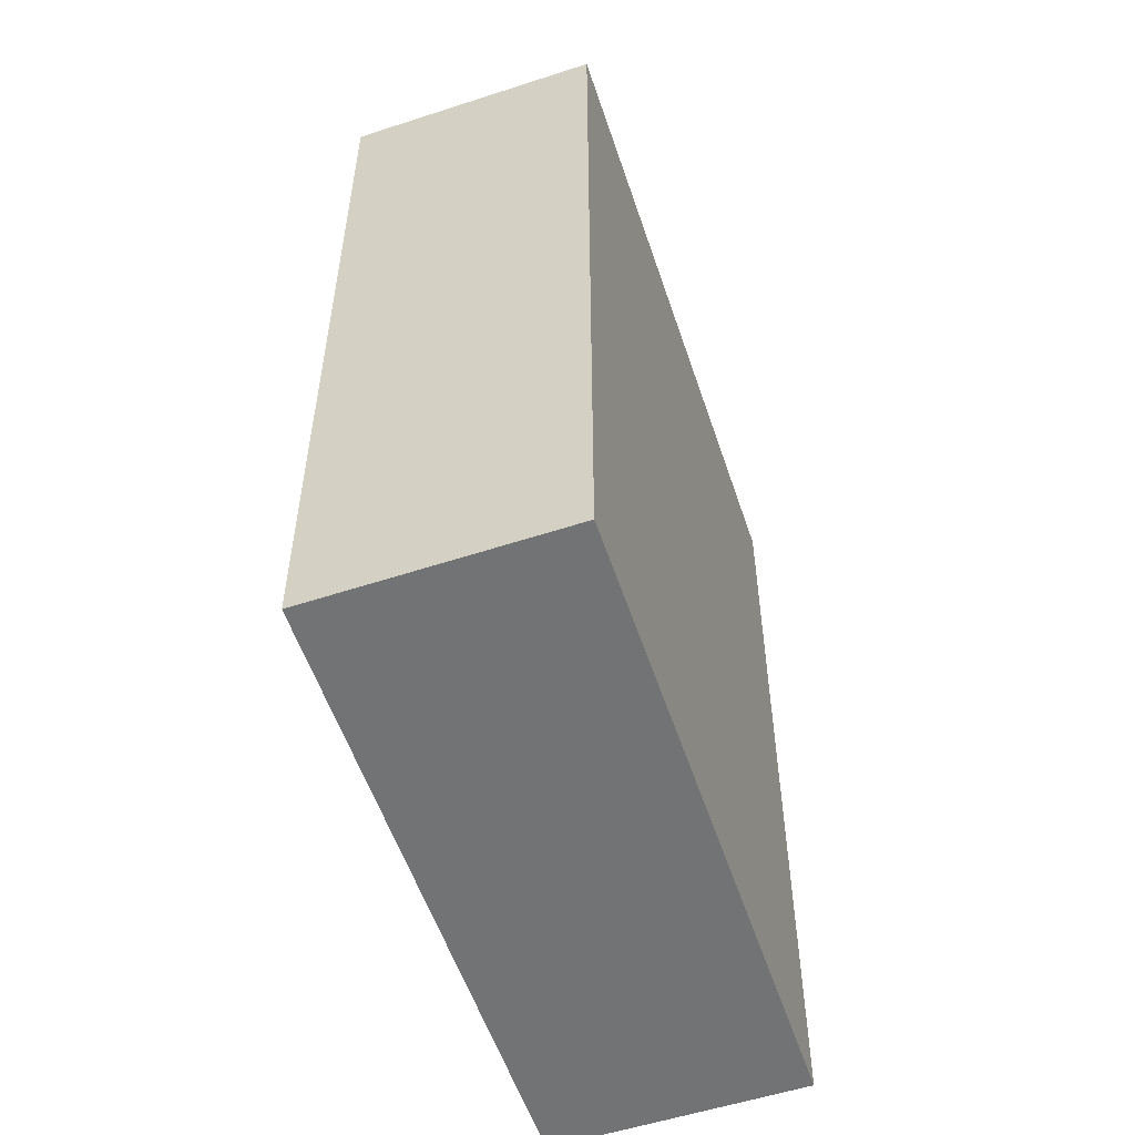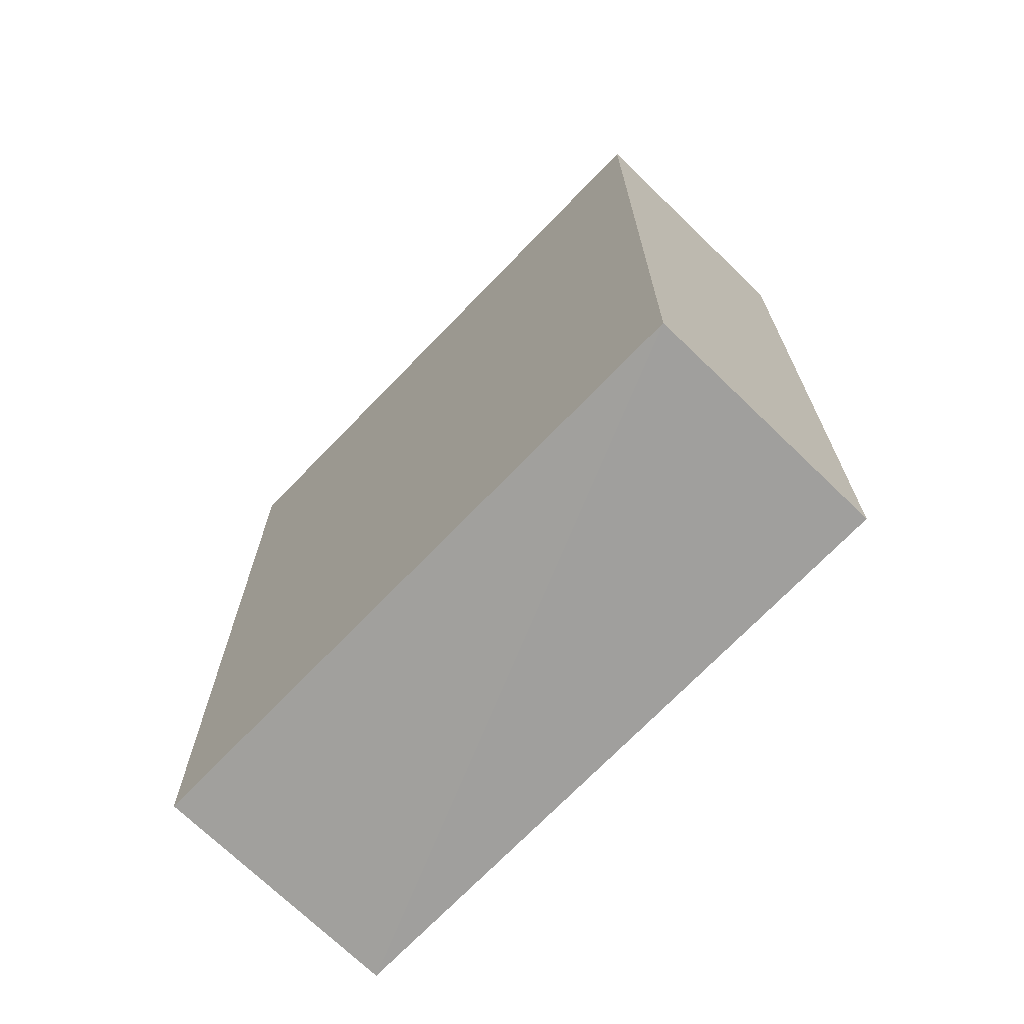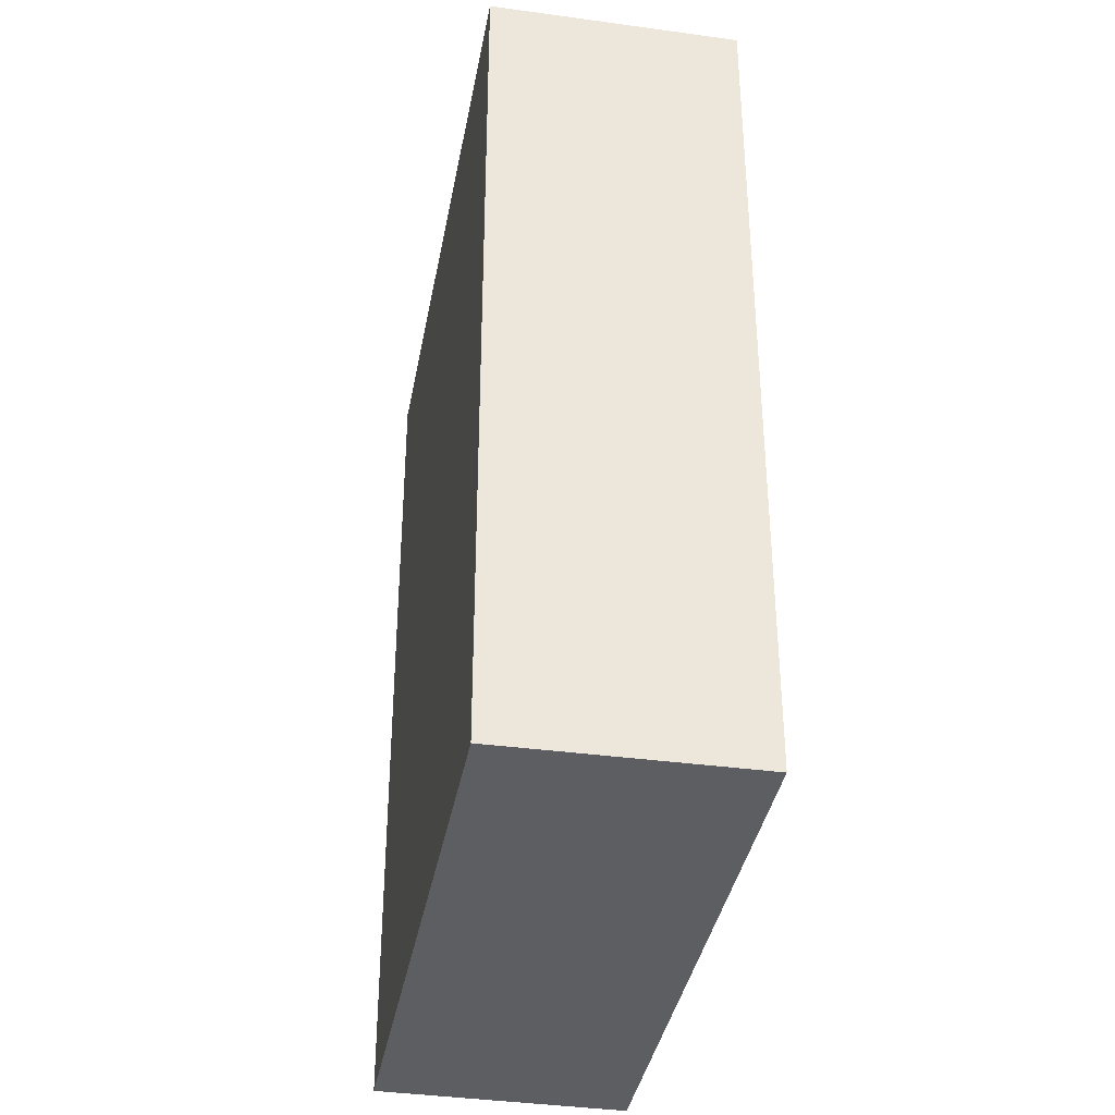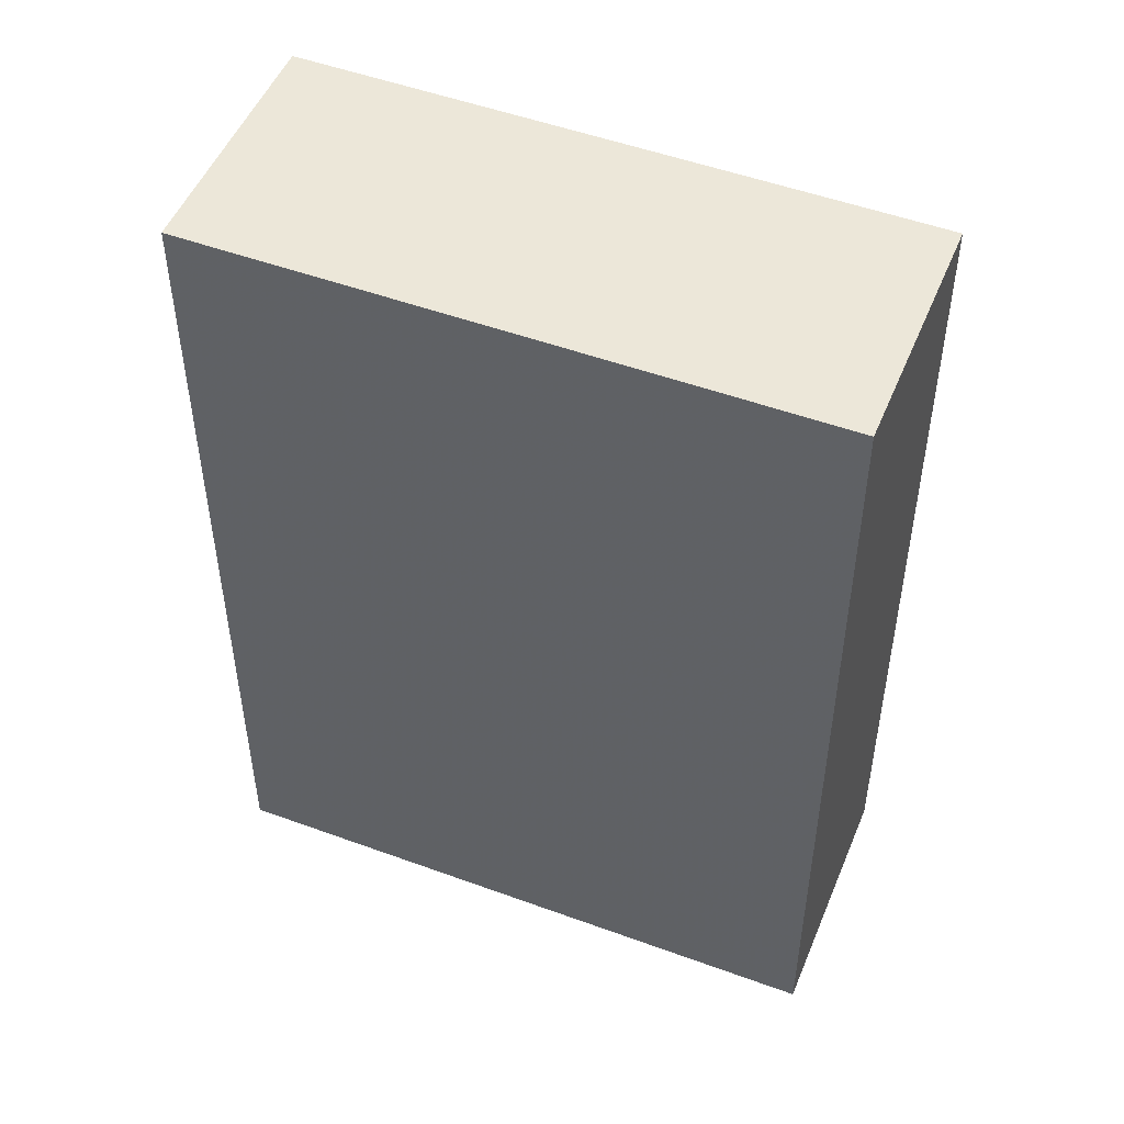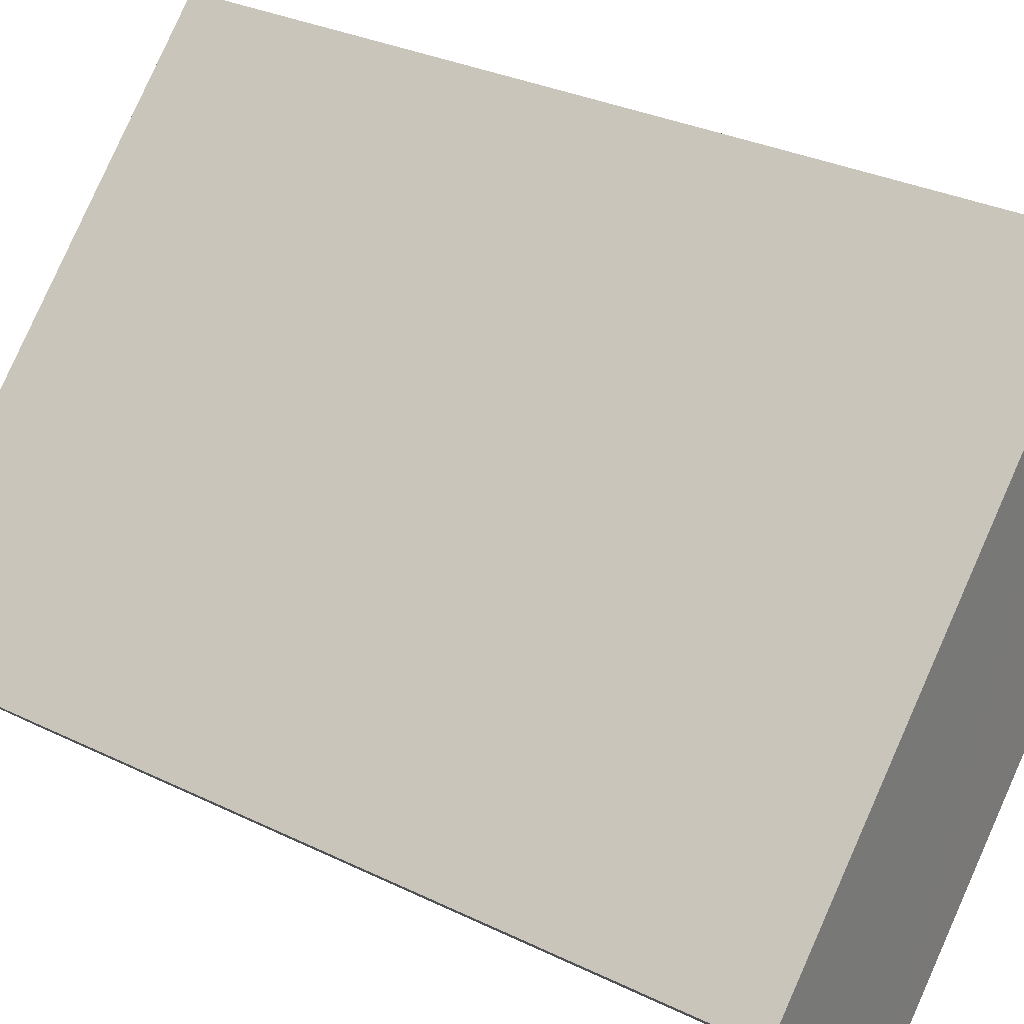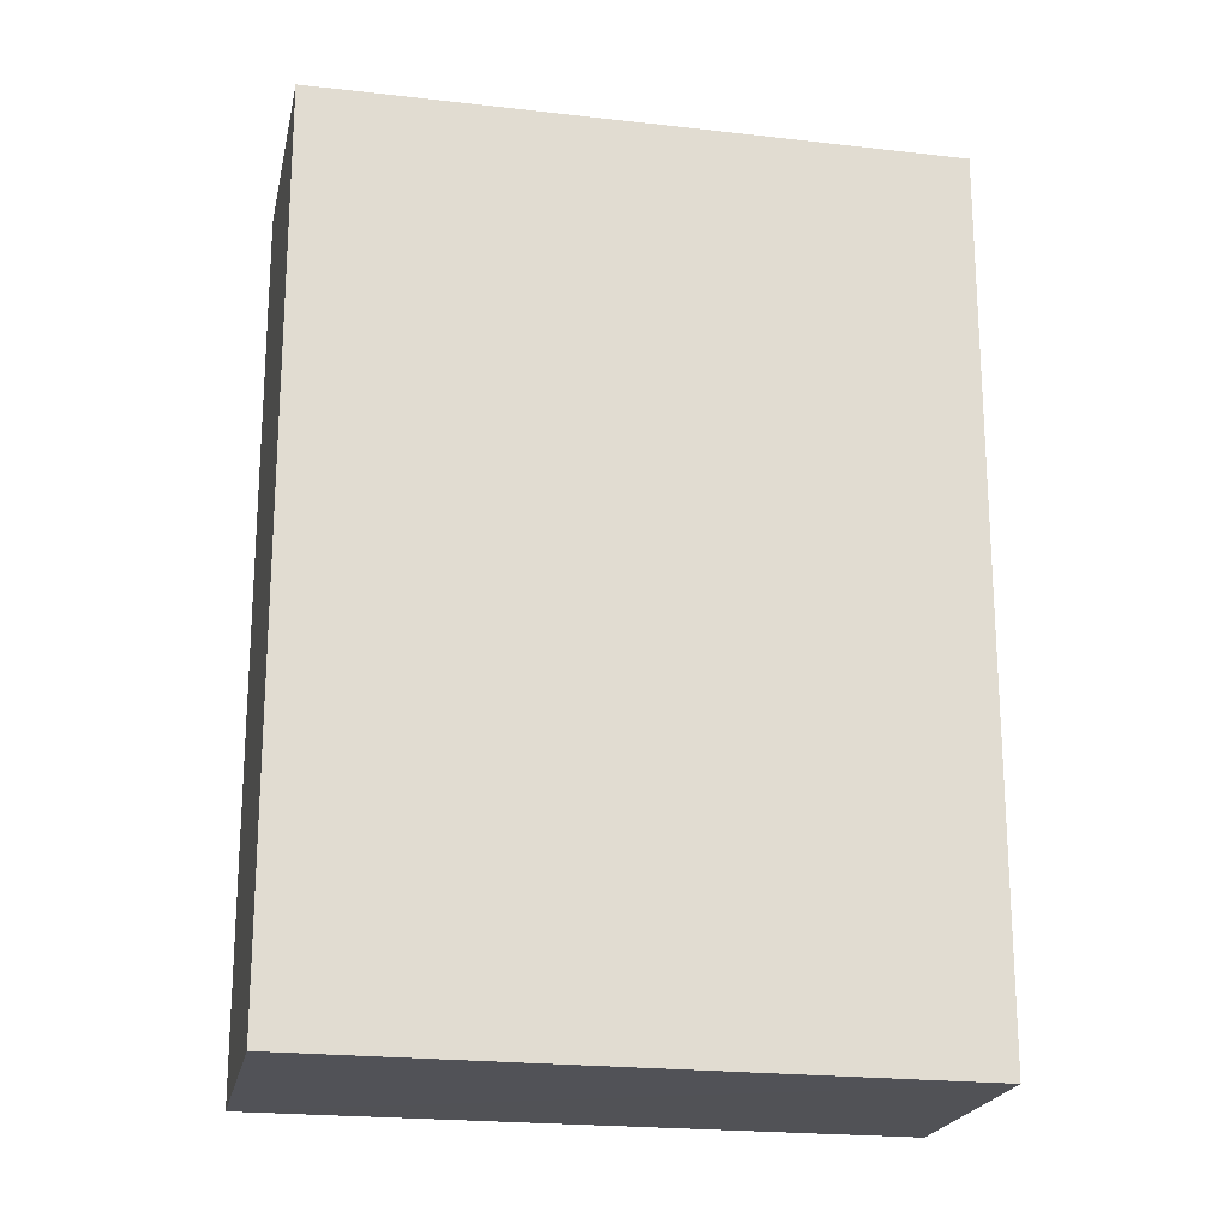
<metadata>
{"format":"obj","ext":"obj","renderer":"f3d","projection":"perspective","resolution":1024,"background":"white","views":[{"elev":-55.8,"azim":-26.5,"up":"+Z"},{"elev":-71.5,"azim":-89.0,"up":"+Z"},{"elev":-37.6,"azim":-55.3,"up":"+Z"},{"elev":50.3,"azim":-113.1,"up":"+Z"},{"elev":30.5,"azim":-54.8,"up":"+Y"},{"elev":-21.3,"azim":-146.6,"up":"+Z"}]}
</metadata>
<code>
o 4778
v 2251 1877 10.64
v 2251 1877 10.64
v 2251 1877 10.64
v 2251 1877 10.74
v 2251 1877 10.74
v 2251 1877 10.74
v 2251 1877 10.64
v 2251 1877 10.64
v 2251 1877 10.64
v 2251 1877 10.74
v 2251 1877 10.64
v 2251 1877 10.74
v 2251 1877 10.74
v 2251 1877 10.74
v 2251 1877 10.74
v 2251 1877 10.74
v 2251 1877 10.64
v 2251 1877 10.74
v 2251 1877 10.64
v 2251 1877 10.74
v 2251 1877 10.74
v 2251 1877 10.64
v 2251 1877 10.74
v 2251 1877 10.74
v 2251 1877 10.64
v 2251 1877 10.64
v 2251 1877 10.74
v 2251 1877 10.64
v 2251 1877 10.64
f 1 2 3
f 1 4 5
f 6 2 7
f 8 9 7
f 10 7 11
f 12 13 14
f 14 15 16
f 17 15 18
f 19 20 21
f 22 23 20
f 24 25 26
f 27 28 29

</code>
